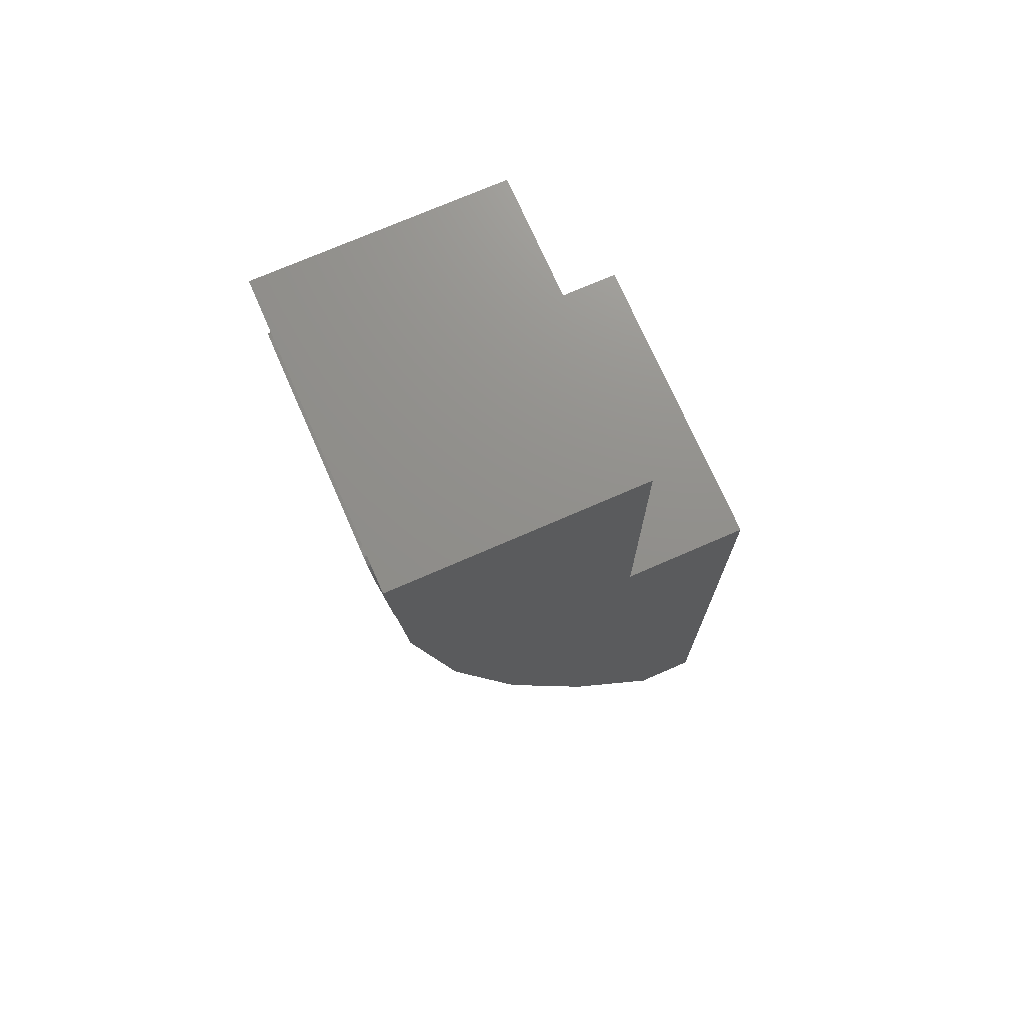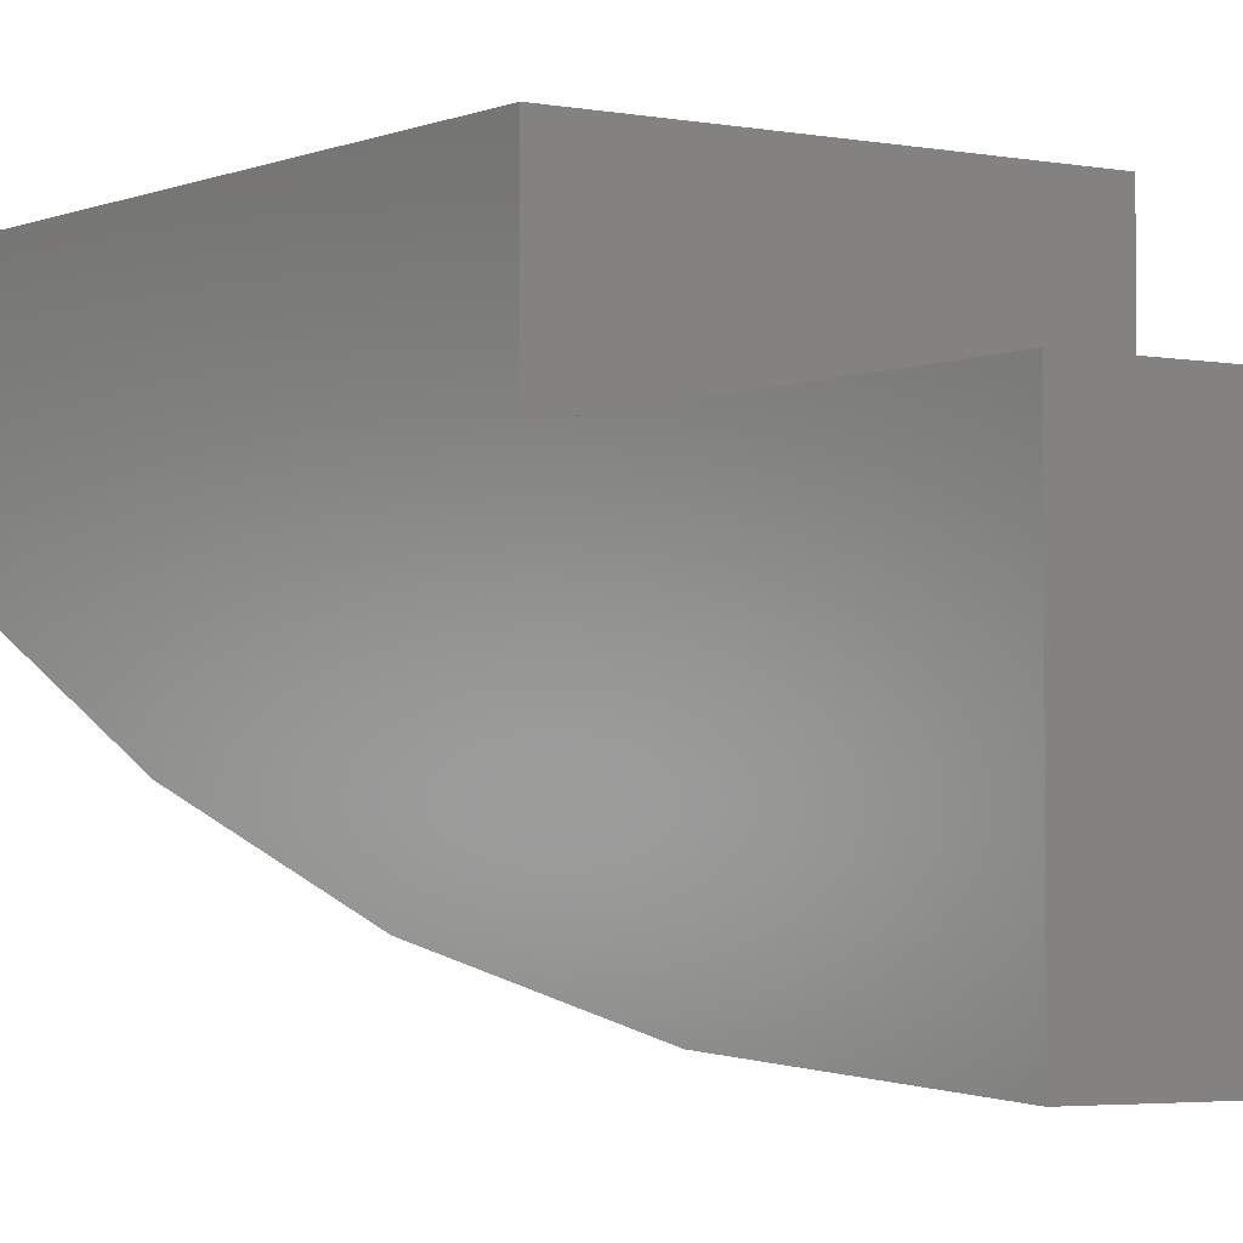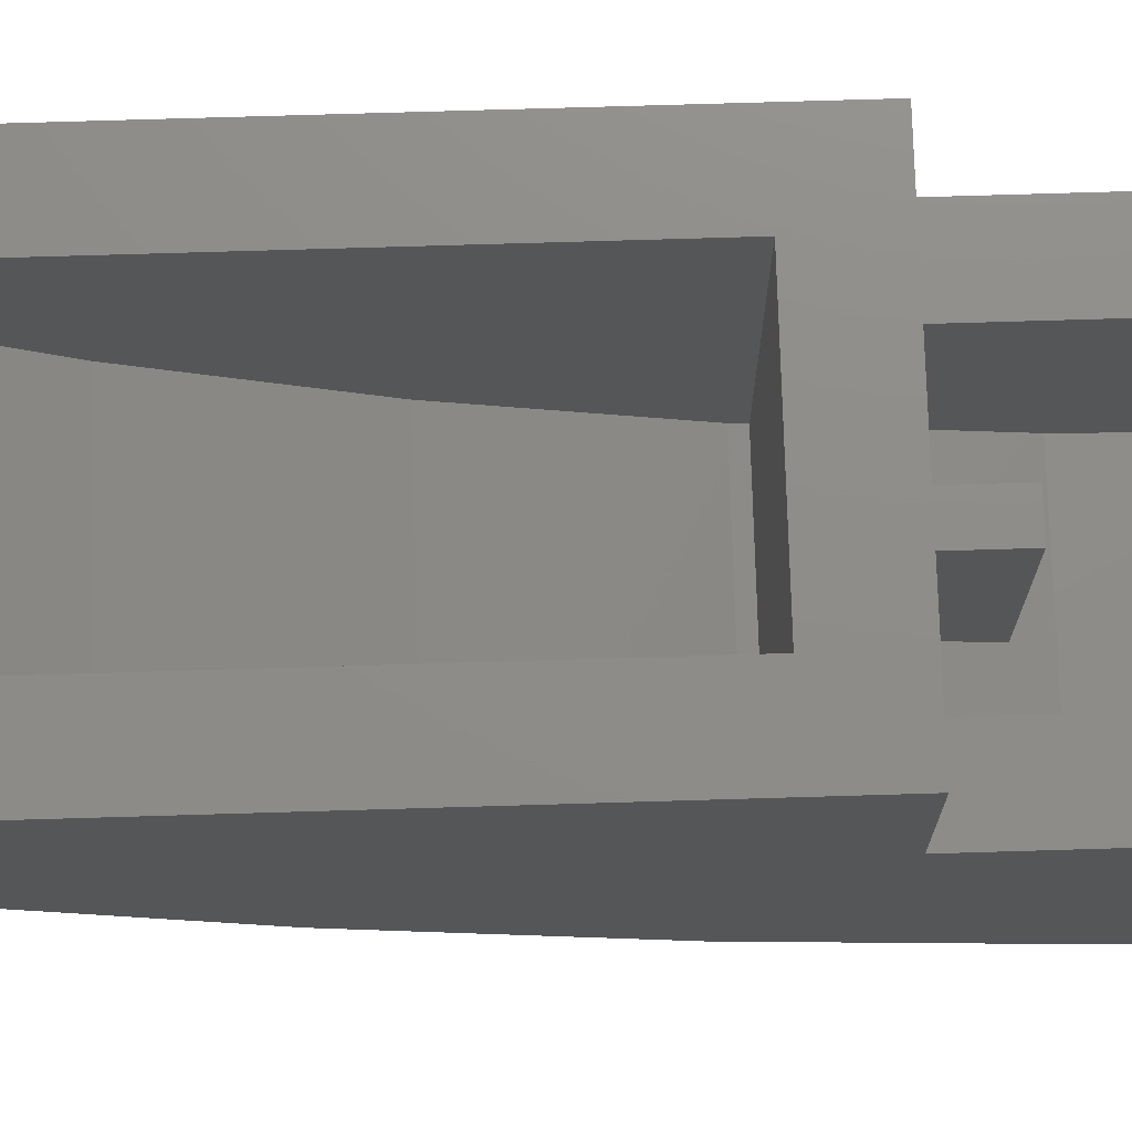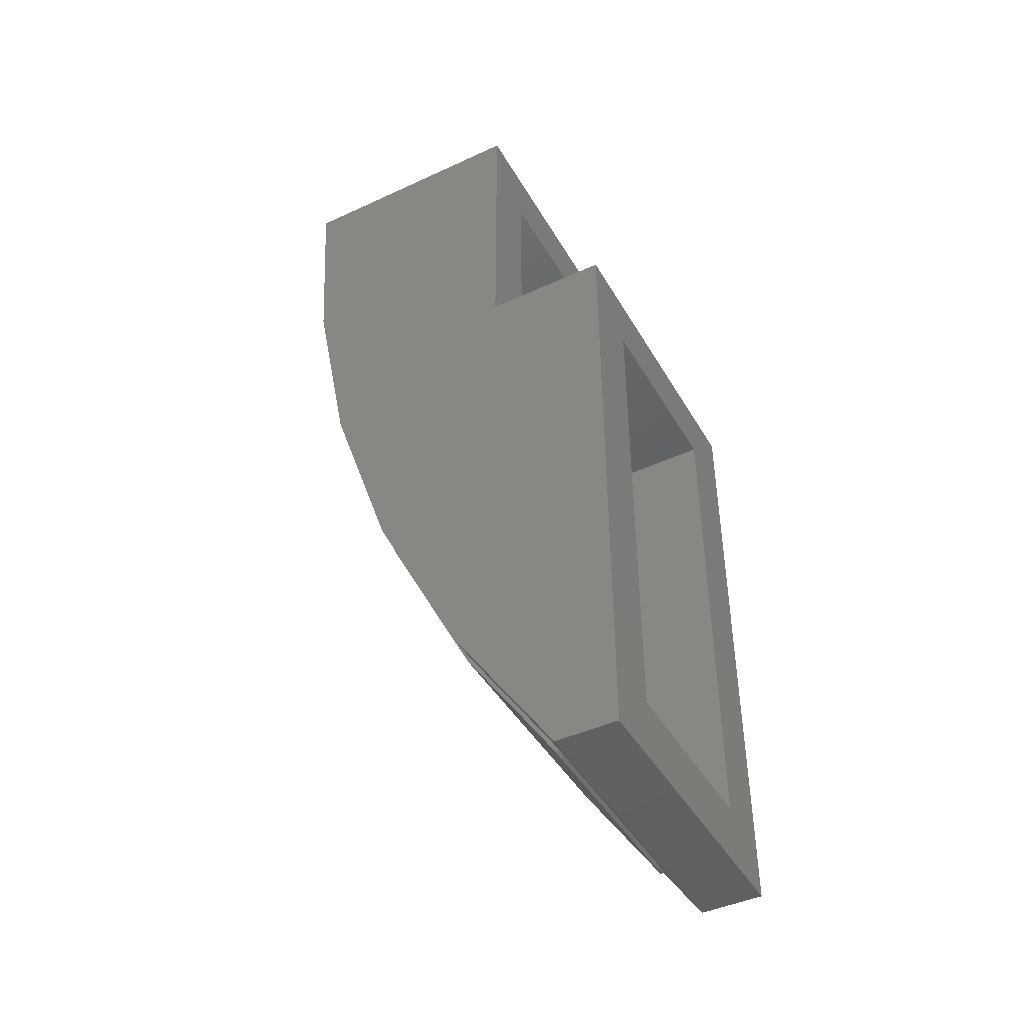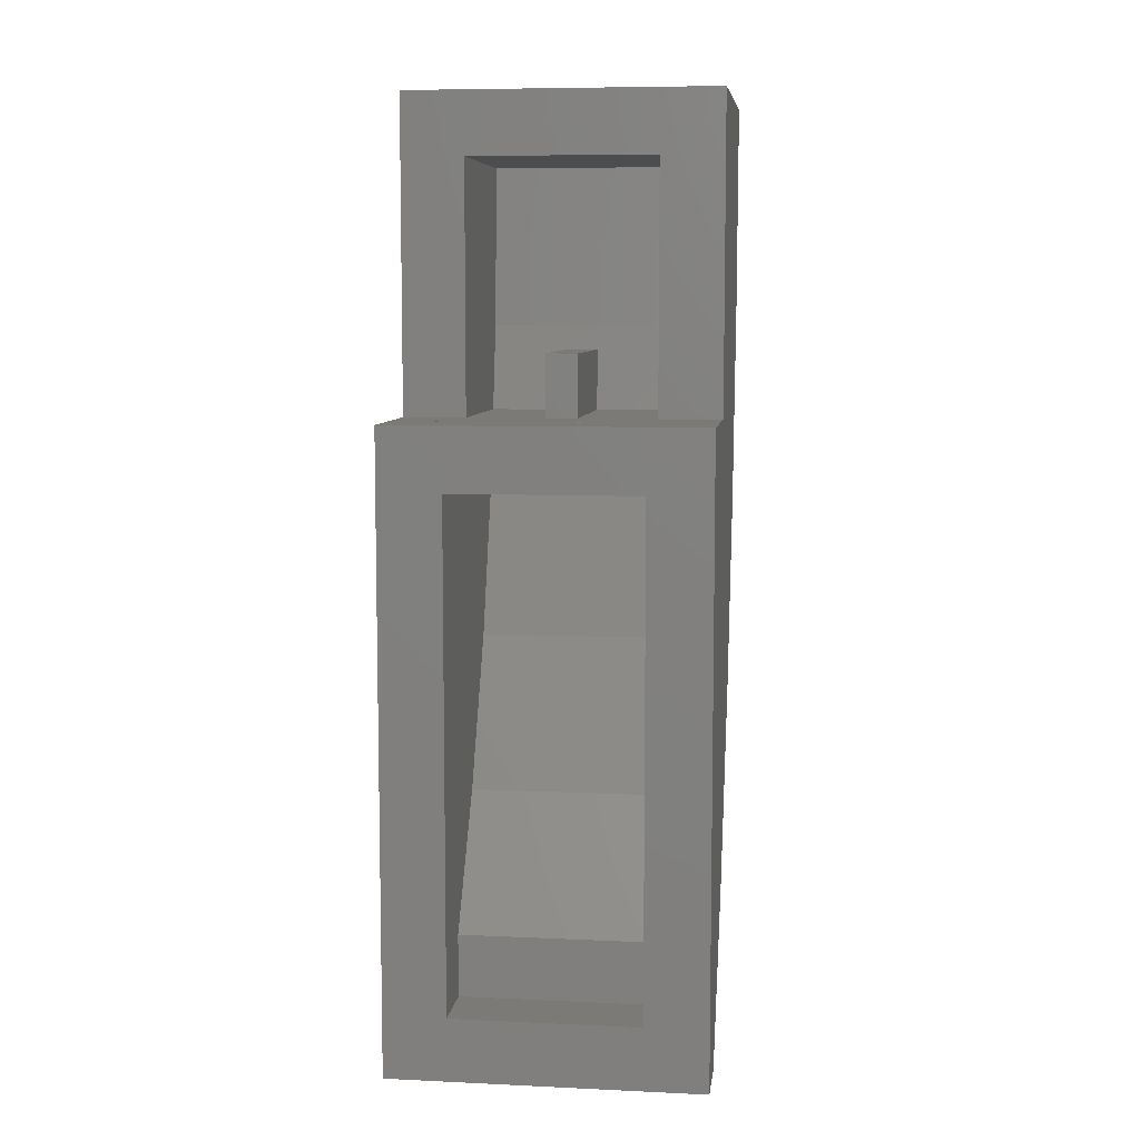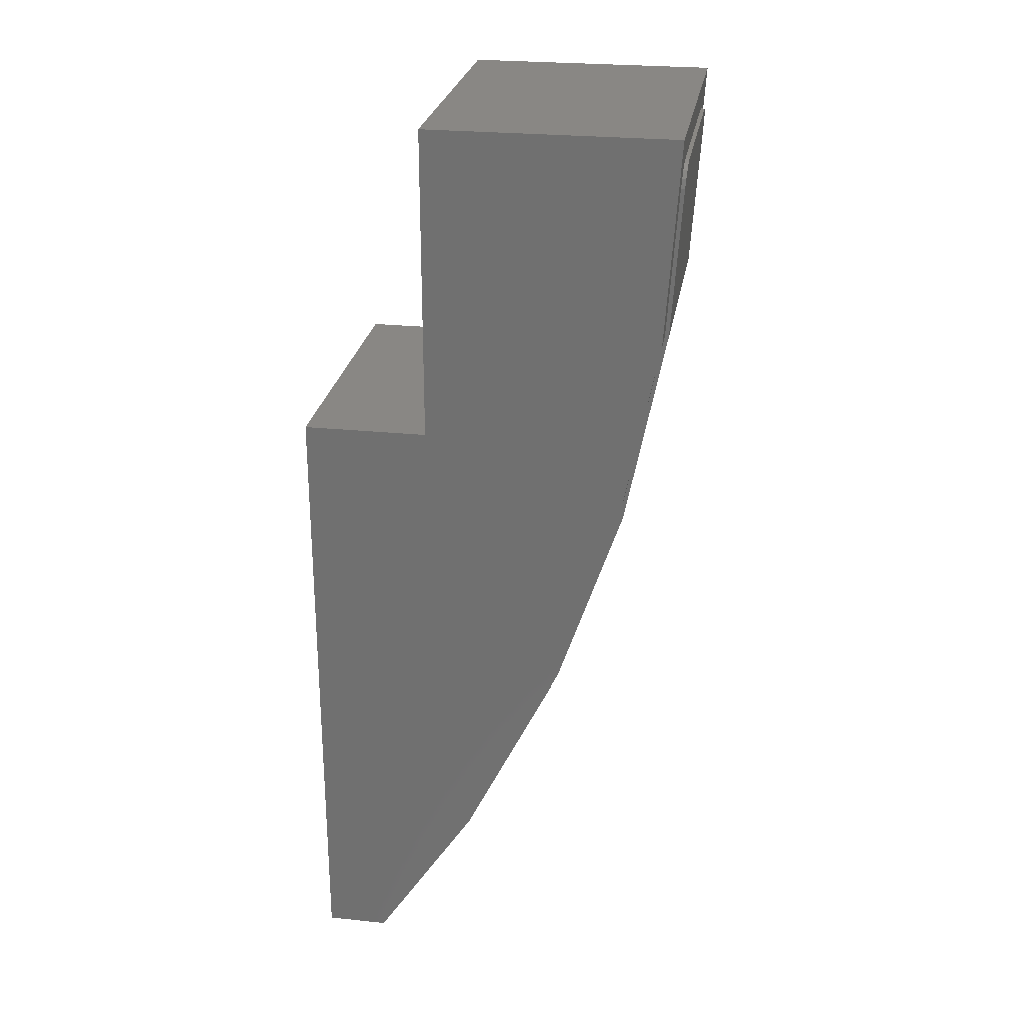
<metadata>
{"format":"stl","ext":"stl","renderer":"f3d","projection":"perspective","resolution":1024,"background":"white","views":[{"elev":72.7,"azim":66.4,"up":"+Z"},{"elev":-3.3,"azim":-34.8,"up":"+Y"},{"elev":74.4,"azim":-91.7,"up":"+Y"},{"elev":-44.2,"azim":118.4,"up":"+Z"},{"elev":7.6,"azim":-172.6,"up":"+Z"},{"elev":25.8,"azim":-80.6,"up":"+Z"}]}
</metadata>
<code>
# stl→obj: 142 verts, 234 faces
v -0.24 0.2317 0.4
v -0.24 0.64 0.4
v -0.24 0.64 1.04
v 0.24 0.2317 0.4
v 0.24 0.64 1.04
v 0.24 0.64 0.4
v 0.04 0.1999 0.56
v 0.04 0.2317 0.4
v 0.04 0.2317 0.56
v -0.04 0.1999 0.56
v -0.04 0.2317 0.56
v -0.04 0.2317 0.4
v 0.4 0.48 0.4
v 0.4 0.8 -1.2
v 0.4 0.8 0.4
v -0.4 0.48 0.4
v -0.4 0.8 0.4
v -0.4 0.8 -1.2
v -0.32 0.009208 1.06
v -0.3154 0.007698 1.083
v -0.3024 0.006418 1.103
v -0.283 0.005563 1.116
v -0.26 0.005262 1.12
v 0.26 0.005262 1.12
v 0.283 0.005563 1.116
v 0.32 0.009208 1.06
v 0.3024 0.006418 1.103
v 0.3154 0.007698 1.083
v -0.26 0.7559 -1.133
v -0.283 0.7534 -1.129
v -0.32 0.7229 -1.083
v -0.3024 0.7463 -1.119
v -0.3154 0.7355 -1.102
v 0.32 0.7229 -1.083
v 0.3154 0.7355 -1.102
v 0.3024 0.7463 -1.119
v 0.283 0.7534 -1.129
v 0.26 0.7559 -1.133
v 0.24 0.16 1.04
v 0.24 0.1875 0.6224
v -0.24 0.1875 0.6224
v -0.24 0.16 1.04
v 0.24 0.1999 0.56
v -0.24 0.1999 0.56
v 0.24 0.2635 0.24
v 0.24 0.2691 0.2118
v -0.24 0.2691 0.2118
v -0.24 0.2635 0.24
v 0.24 0.4035 -0.1846
v -0.24 0.4035 -0.1846
v 0.24 0.5888 -0.56
v -0.24 0.5888 -0.56
v 0.24 0.8 -0.88
v -0.24 0.8 -0.88
v -0.4 0.64 0.4
v -0.4 0.64 1.2
v 0.4 0.64 1.2
v 0.4 0.64 0.4
v 0.24 0.8 0.24
v -0.24 0.8 0.24
v -0.24 0.96 -1.04
v -0.4 0.96 -1.2
v -0.4 0.96 0.4
v -0.24 0.96 0.24
v 0.24 0.96 -1.04
v 0.24 0.96 0.24
v 0.4 0.96 0.4
v 0.4 0.96 -1.2
v 0.4 0 1.2
v -0.4 0 1.2
v -0.4 0.0344 0.678
v 0.4 0.0344 0.678
v -0.4 0.1364 0.1648
v 0.4 0.1364 0.1648
v -0.4 0.3044 -0.3308
v 0.4 0.3044 -0.3308
v -0.4 0.536 -0.8
v 0.4 0.536 -0.8
v 0.4 0.48 1.2
v -0.4 0.48 1.2
v -0.24 0.8 -1.04
v 0.24 0.8 -1.04
v -0.04 0.64 0.4
v 0.04 0.64 0.4
v 0.04 0.64 0.56
v -0.04 0.64 0.56
v 0.26 0.00526 1.12
v -0.26 0.00526 1.12
v 0.32 0.0344 0.678
v -0.32 0.0344 0.678
v 0.32 0.1364 0.1648
v -0.32 0.1364 0.1648
v 0.32 0.3044 -0.3308
v -0.32 0.3044 -0.3308
v 0.32 0.536 -0.8
v -0.32 0.536 -0.8
v -0.26 -0.004716 1.12
v 0.26 -0.004716 1.12
v -0.32 0.02446 0.6767
v -0.32 -0.000772 1.06
v 0.32 0.02446 0.6767
v 0.32 -0.000772 1.06
v -0.32 0.1267 0.1622
v 0.32 0.1267 0.1622
v -0.32 0.2951 -0.3346
v 0.32 0.2951 -0.3346
v -0.32 0.5273 -0.805
v 0.32 0.5273 -0.805
v -0.32 0.7145 -1.089
v 0.32 0.7145 -1.089
v 0.26 0.7476 -1.139
v -0.26 0.7476 -1.139
v -0.32 -0.00077 1.06
v -0.3154 -0.00228 1.083
v -0.3024 -0.00356 1.102
v -0.283 -0.004416 1.115
v 0.283 -0.004416 1.115
v 0.3024 -0.00356 1.102
v 0.3154 -0.00228 1.083
v 0.32 -0.00077 1.06
v -0.283 0.7451 -1.135
v -0.3024 0.7379 -1.124
v -0.3154 0.7272 -1.108
v 0.3154 0.7272 -1.108
v 0.3024 0.7379 -1.124
v 0.283 0.7451 -1.135
v -0.32 0.02447 0.6767
v -0.1782 0.02447 0.6767
v -0.26 -0.004718 1.12
v -0.283 -0.004418 1.115
v -0.3024 -0.003562 1.102
v -0.3154 -0.002282 1.083
v 0.3154 -0.002282 1.083
v 0.3024 -0.003562 1.102
v 0.283 -0.004418 1.115
v 0.26 -0.004718 1.12
v 0.01554 0.1267 0.1622
v 0.06 0.1654 0.04822
v 0.08 0.4437 -0.6357
v -0.05533 0.5273 -0.805
v 0.32 0.02447 0.6767
v 0.07092 0.2951 -0.3346
f 1 2 3
f 4 5 6
f 7 8 9
f 10 11 12
f 13 14 15
f 16 17 18
f 19 20 21
f 19 21 22
f 19 22 23
f 24 25 26
f 25 27 26
f 27 28 26
f 29 30 31
f 30 32 31
f 32 33 31
f 34 35 36
f 34 36 37
f 34 37 38
f 39 40 41
f 39 41 42
f 40 43 44
f 40 44 41
f 43 4 8
f 43 8 7
f 10 12 1
f 10 1 44
f 45 46 47
f 45 47 48
f 46 49 50
f 46 50 47
f 49 51 52
f 49 52 50
f 51 53 54
f 51 54 52
f 42 41 1
f 42 1 3
f 39 5 4
f 39 4 40
f 2 55 56
f 2 56 3
f 6 5 57
f 6 57 58
f 57 5 3
f 57 3 56
f 45 59 49
f 45 49 46
f 49 59 53
f 49 53 51
f 48 47 50
f 48 50 60
f 50 52 54
f 50 54 60
f 61 62 63
f 61 63 64
f 65 66 67
f 65 67 68
f 61 65 68
f 61 68 62
f 64 63 67
f 64 67 66
f 69 70 71
f 69 71 72
f 72 71 73
f 72 73 74
f 74 73 75
f 74 75 76
f 76 75 77
f 76 77 78
f 78 77 18
f 78 18 14
f 13 76 78
f 13 78 14
f 13 72 74
f 13 74 76
f 13 79 69
f 13 69 72
f 16 18 77
f 16 77 75
f 16 75 73
f 16 73 71
f 16 71 70
f 16 70 80
f 15 67 63
f 15 63 17
f 14 68 67
f 14 67 15
f 18 62 68
f 18 68 14
f 17 63 62
f 17 62 18
f 81 61 64
f 81 64 60
f 82 65 61
f 82 61 81
f 59 66 65
f 59 65 82
f 60 64 66
f 60 66 59
f 55 58 15
f 55 15 17
f 12 83 2
f 12 2 1
f 4 6 84
f 4 84 8
f 59 45 48
f 59 48 60
f 16 80 56
f 16 56 55
f 79 13 58
f 79 58 57
f 70 69 57
f 70 57 56
f 39 42 3
f 39 3 5
f 82 81 54
f 82 54 53
f 85 84 83
f 85 83 86
f 86 83 12
f 86 12 11
f 84 85 9
f 84 9 8
f 85 86 11
f 85 11 9
f 7 9 11
f 7 11 10
f 87 26 19
f 87 19 88
f 26 89 90
f 26 90 19
f 89 91 92
f 89 92 90
f 91 93 94
f 91 94 92
f 93 95 96
f 93 96 94
f 95 34 31
f 95 31 96
f 38 29 31
f 38 31 34
f 87 88 97
f 87 97 98
f 19 90 99
f 19 99 100
f 101 89 26
f 101 26 102
f 90 92 103
f 90 103 99
f 104 91 89
f 104 89 101
f 92 94 105
f 92 105 103
f 106 93 91
f 106 91 104
f 94 96 107
f 94 107 105
f 108 95 93
f 108 93 106
f 96 31 109
f 96 109 107
f 110 34 95
f 110 95 108
f 38 111 112
f 38 112 29
f 19 113 114
f 19 114 20
f 20 114 115
f 20 115 21
f 21 115 116
f 21 116 22
f 22 116 97
f 22 97 23
f 24 98 117
f 24 117 25
f 25 117 118
f 25 118 27
f 27 118 119
f 27 119 28
f 28 119 120
f 28 120 26
f 29 112 121
f 29 121 30
f 30 121 122
f 30 122 32
f 32 122 123
f 32 123 33
f 33 123 109
f 33 109 31
f 34 110 124
f 34 124 35
f 35 124 125
f 35 125 36
f 36 125 126
f 36 126 37
f 37 126 111
f 37 111 38
f 127 128 100
f 129 130 100
f 130 131 100
f 131 132 100
f 102 133 134
f 102 134 135
f 102 135 136
f 104 137 138
f 103 138 137
f 108 139 140
f 107 140 139
f 123 122 112
f 122 121 112
f 111 126 110
f 126 125 110
f 125 124 110
f 129 100 102
f 129 102 136
f 100 128 141
f 100 141 102
f 128 137 104
f 128 104 141
f 127 103 137
f 127 137 128
f 104 138 142
f 104 142 106
f 103 105 142
f 103 142 138
f 108 106 142
f 108 142 139
f 107 139 142
f 107 142 105
f 123 110 108
f 123 108 140
f 123 112 111
f 123 111 110
f 123 140 107
f 123 107 109

</code>
